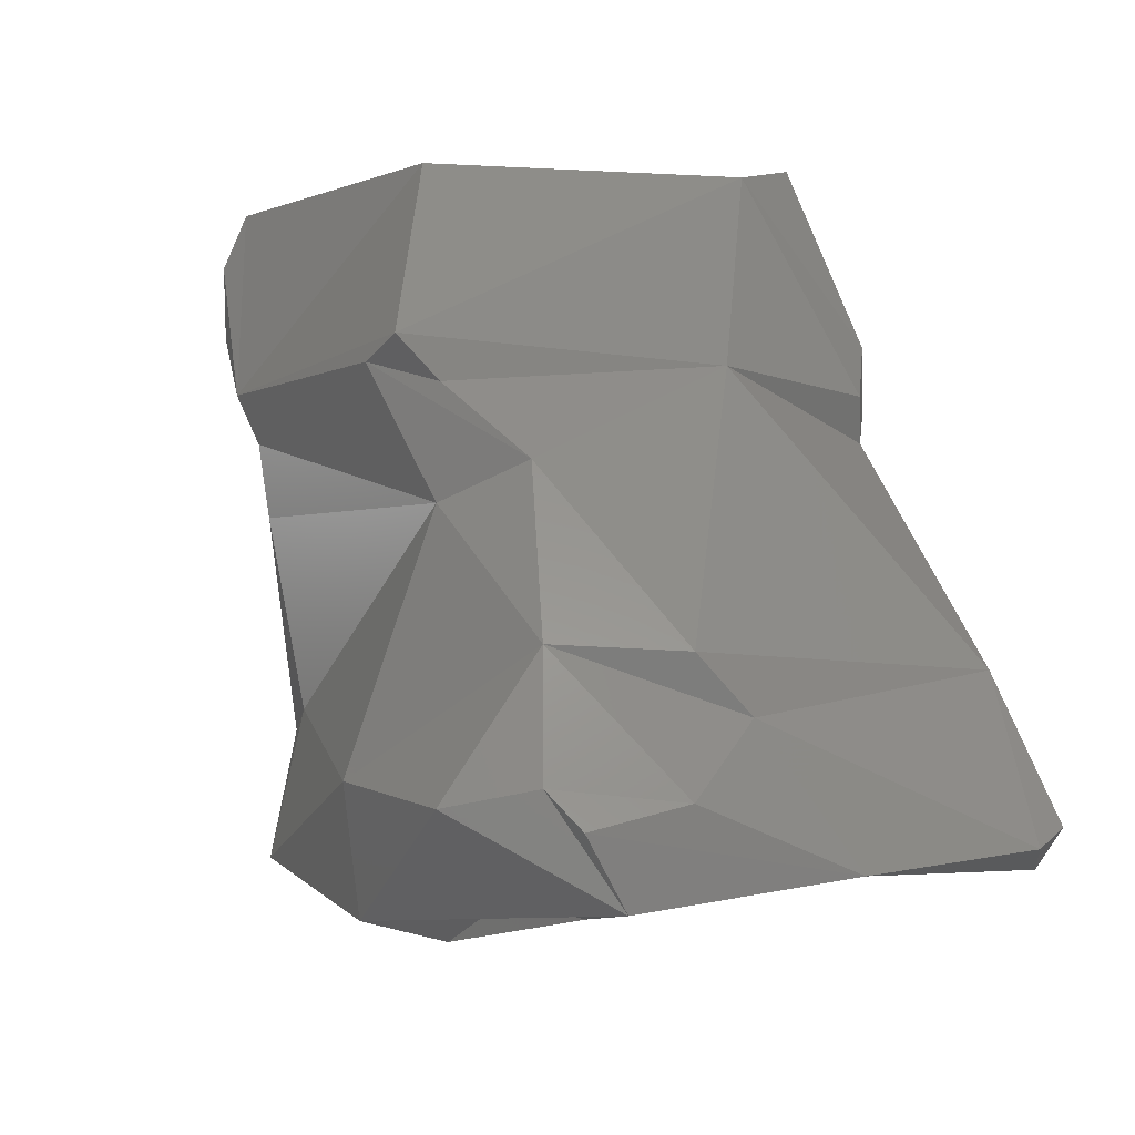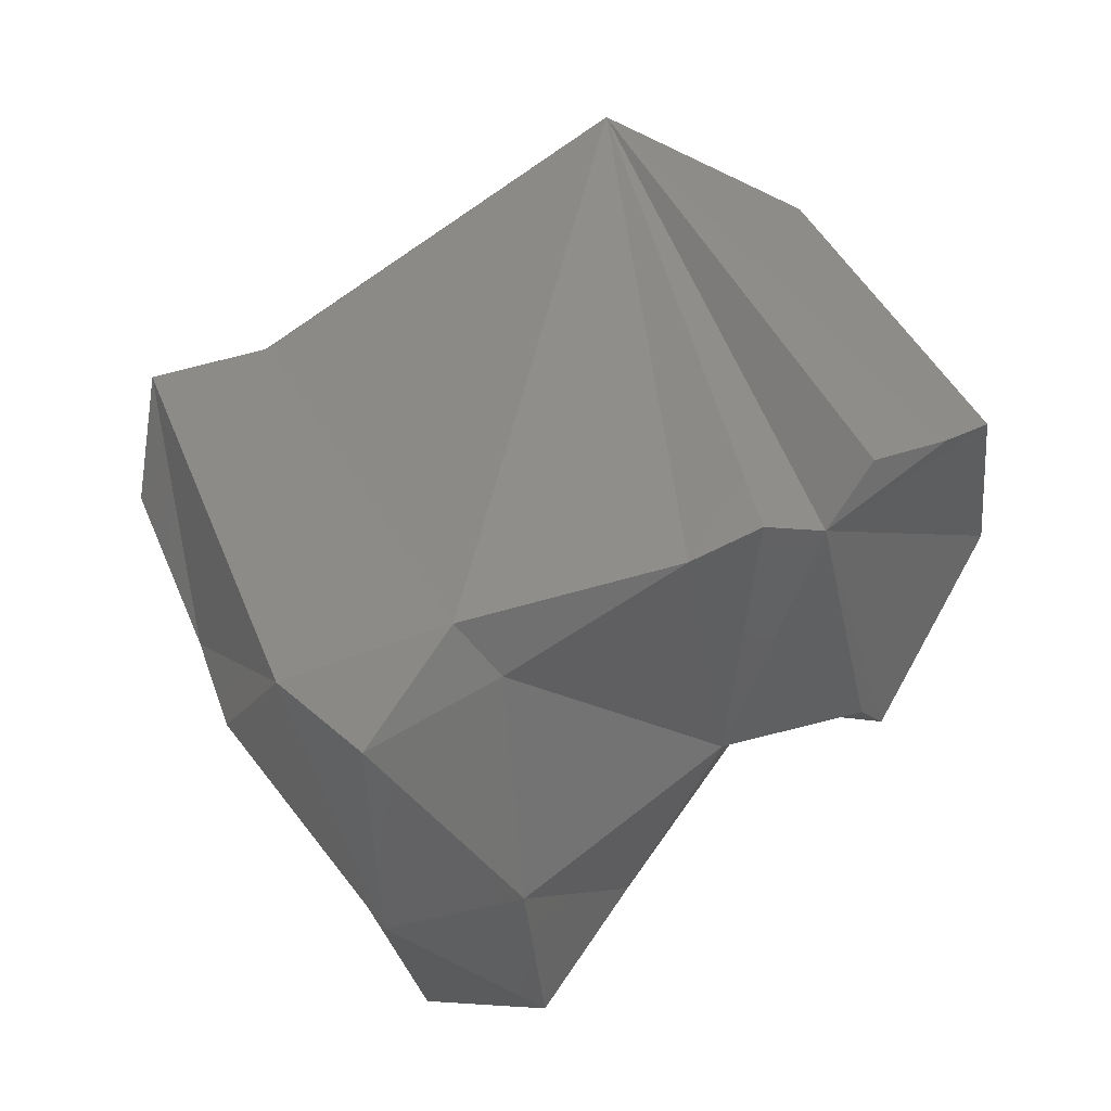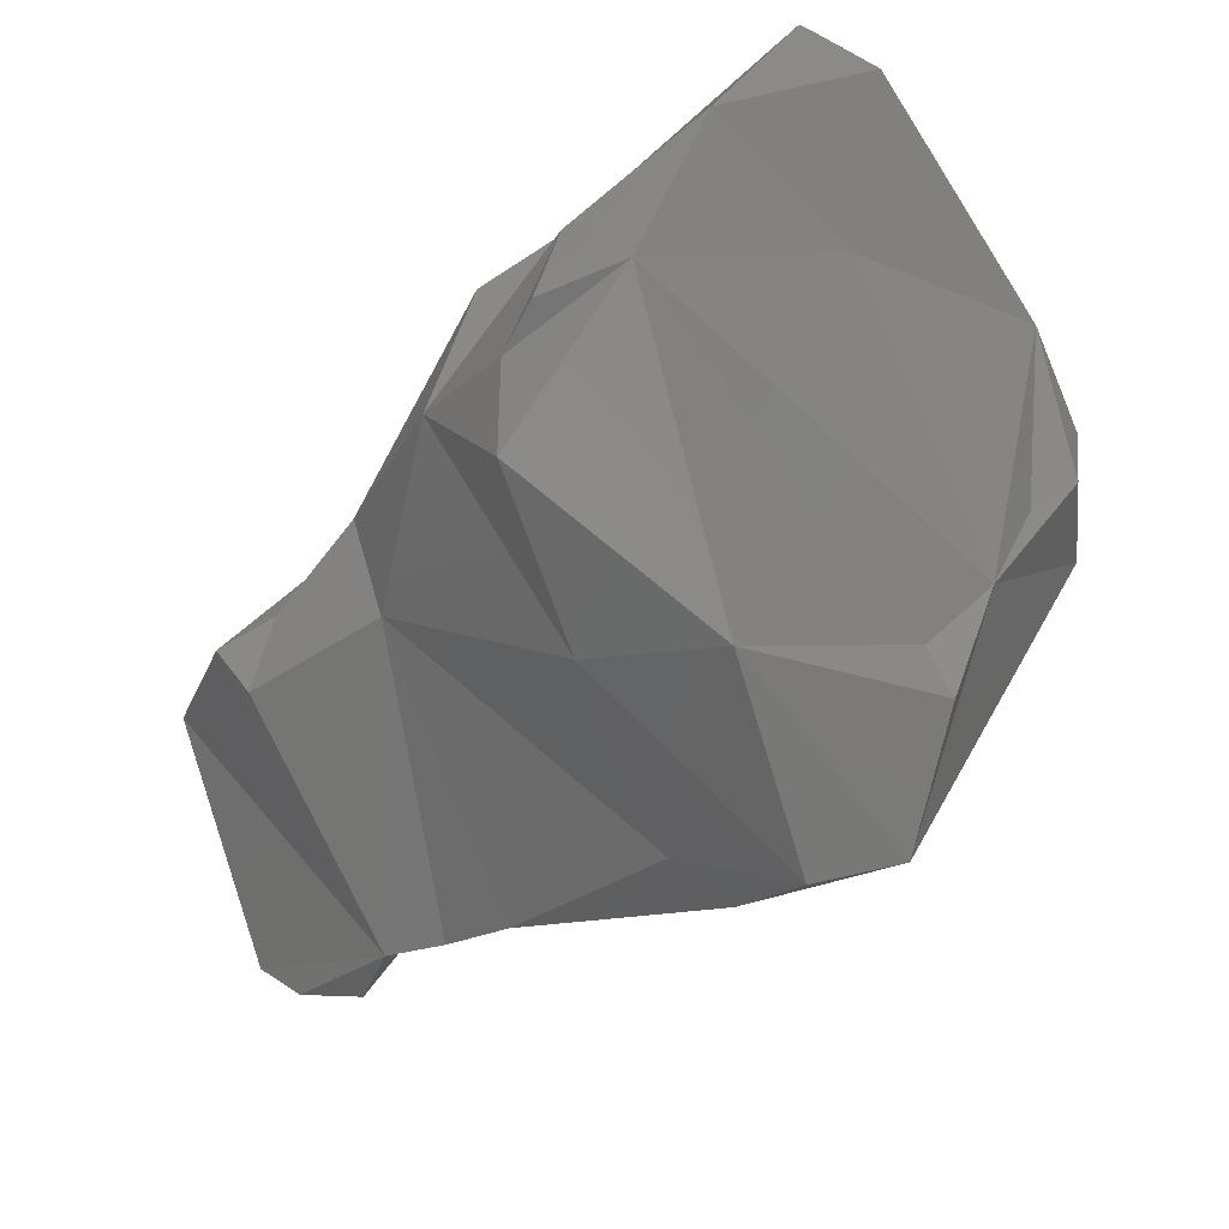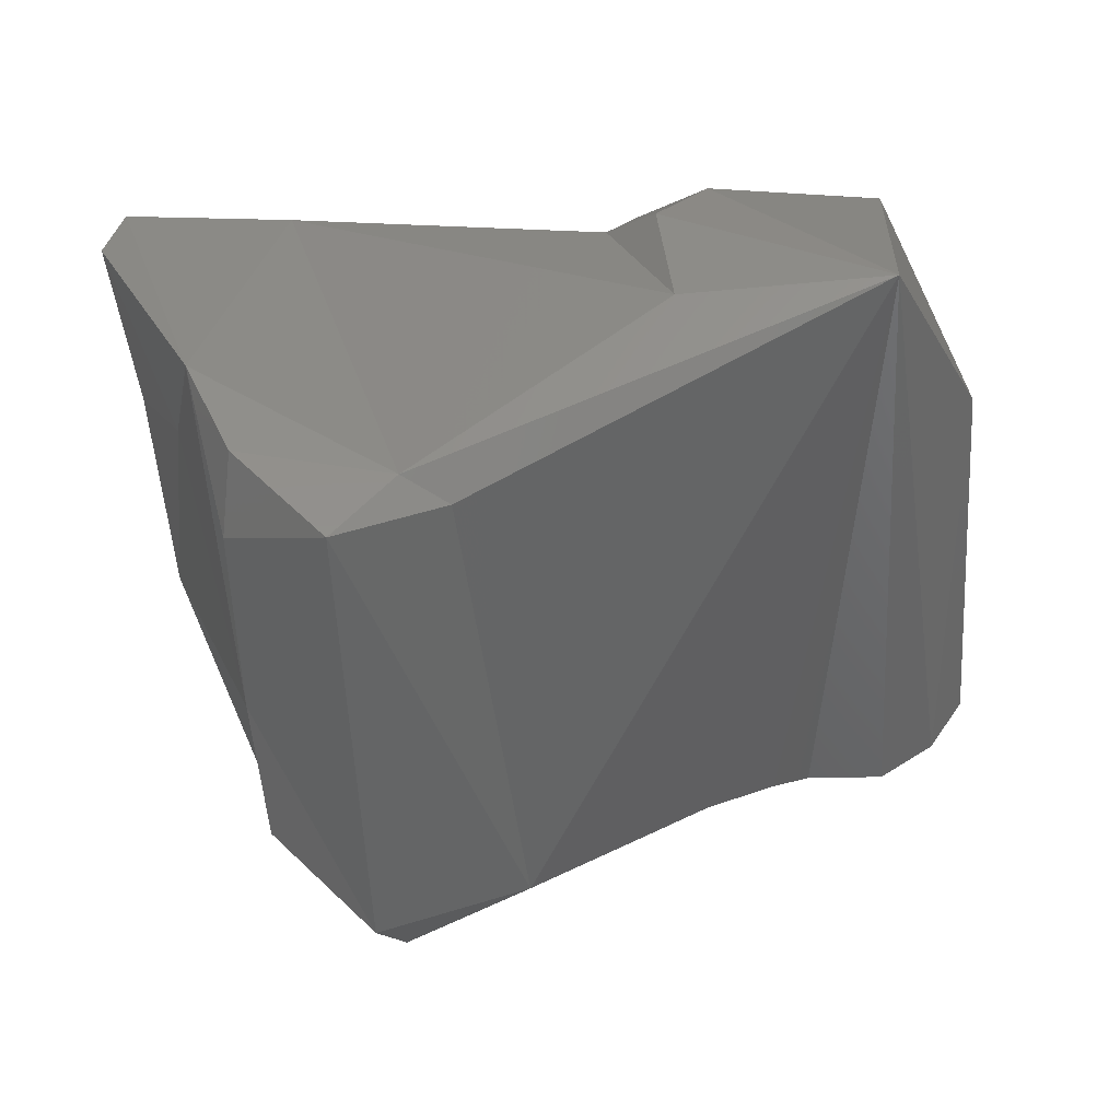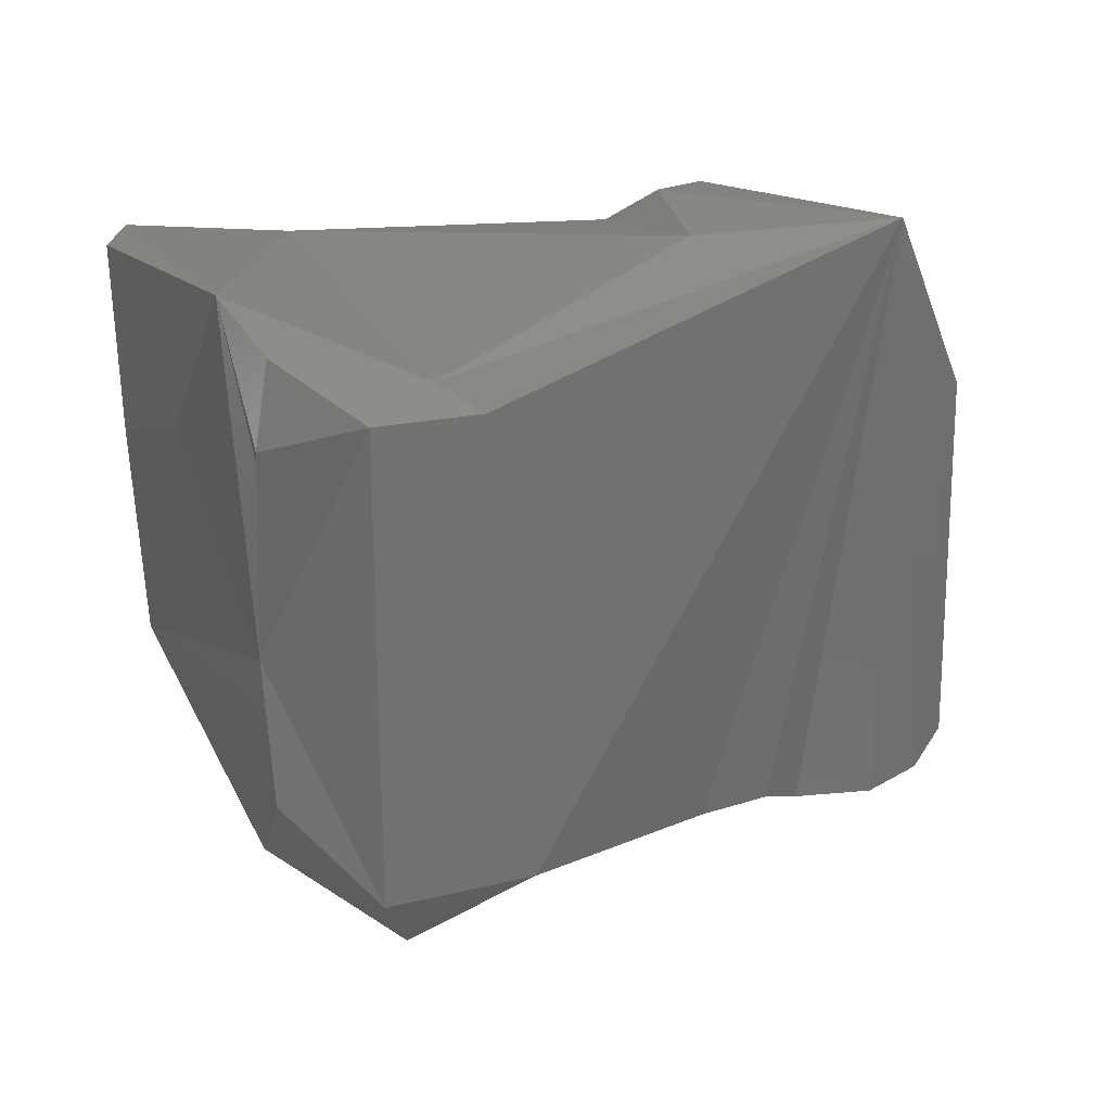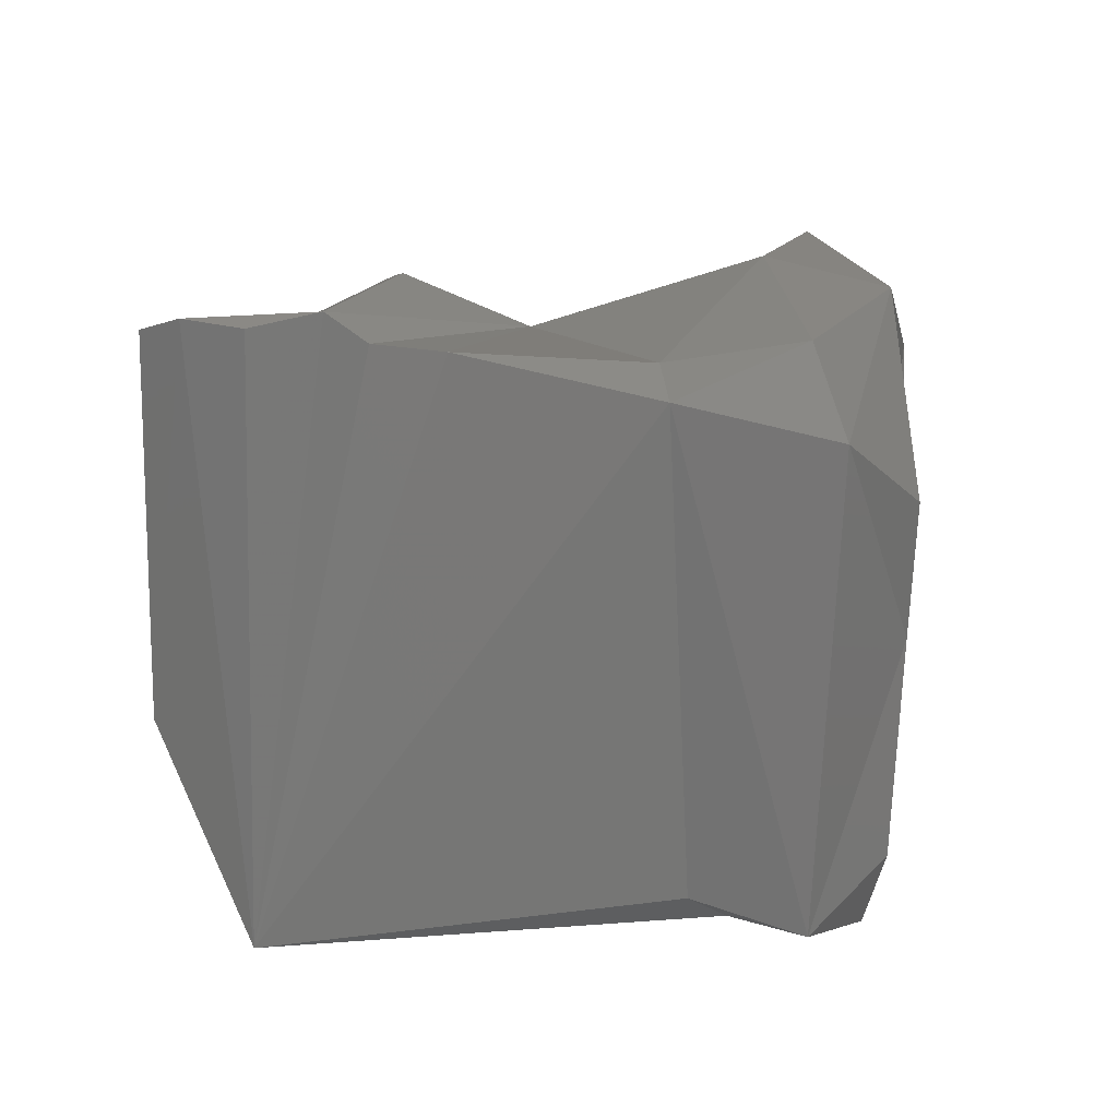
<metadata>
{"format":"stl","ext":"stl","renderer":"f3d","projection":"perspective","resolution":1024,"background":"white","views":[{"elev":77.3,"azim":-109.8,"up":"+Y"},{"elev":-68.9,"azim":33.3,"up":"+Z"},{"elev":-42.9,"azim":-132.4,"up":"+Z"},{"elev":13.0,"azim":-9.8,"up":"+Z"},{"elev":0.3,"azim":-15.4,"up":"+Z"},{"elev":-44.8,"azim":169.8,"up":"+Y"}]}
</metadata>
<code>
# stl→obj: 52 verts, 100 faces
v 0.008888 -0.002976 0.0456
v 0.009544 -0.002688 0.04583
v 0.007978 -0.00604 0.05152
v 0.008143 -0.002646 0.04552
v 0.009328 -0.004314 0.05003
v 0.009939 -0.002462 0.04624
v 0.008662 -0.003069 0.05196
v 0.00667 -0.0037 0.05215
v 0.00323 -0.006239 0.04982
v 0.005924 -0.005612 0.05133
v 0.003707 -0.006296 0.04953
v 0.004797 -0.003998 0.04492
v 0.006896 -0.003133 0.04541
v 0.007661 -0.00299 0.04556
v 0.006018 -0.004273 0.05196
v 0.009201 -0.000741 0.04807
v 0.007334 0.000135 0.04719
v 0.007268 -0.00023 0.04685
v 0.00581 -0.000604 0.04704
v 0.00861 -0.002606 0.05139
v 0.006052 -0.003259 0.05183
v 0.002617 -0.001797 0.05171
v 0.001369 -0.005034 0.05069
v 0.002515 -0.006749 0.04937
v 0.001708 -0.005946 0.05004
v 0.005644 -0.003638 0.05172
v 0.003121 -0.004482 0.04472
v 0.003534 -0.003598 0.04425
v 0.004839 -0.003228 0.0451
v 0.006817 -0.000144 0.04745
v 0.006477 -0.001815 0.05037
v 0.005811 -0.000208 0.04802
v 0.003953 0.000468 0.04748
v 0.003619 -0.001019 0.04531
v 0.003437 0.00035 0.04878
v 0.000755 -0.001162 0.05139
v 0.00272 3.7e-05 0.04911
v 0.000896 -0.001527 0.05176
v 0.000629 -0.002123 0.05146
v 0.001342 -0.002353 0.0496
v 0.001645 -0.005735 0.04917
v 0.001856 -0.005191 0.04857
v 0.001871 -0.004513 0.04719
v 0.002369 -0.001637 0.04501
v 0.002109 -0.004076 0.04571
v 0.002107 0.00052 0.04827
v 0.002846 0.000524 0.04607
v 0.002673 0.000664 0.04703
v 0.001024 -0.000236 0.04959
v 0.001374 0.000387 0.04737
v 0.002302 -0.003984 0.04641
v 0.002163 0.000776 0.04724
f 1 2 3
f 2 1 4
f 4 1 3
f 2 5 3
f 6 2 4
f 2 6 5
f 5 7 3
f 7 8 3
f 9 3 10
f 3 9 11
f 3 11 12
f 13 3 12
f 13 14 3
f 4 3 14
f 3 8 15
f 15 10 3
f 16 4 17
f 16 6 4
f 18 17 4
f 4 14 19
f 19 18 4
f 5 20 7
f 20 5 6
f 20 6 16
f 20 8 7
f 8 20 21
f 15 8 21
f 22 23 9
f 24 11 9
f 22 9 10
f 25 24 9
f 23 25 9
f 10 15 26
f 26 22 10
f 12 11 24
f 24 27 12
f 12 27 28
f 29 13 12
f 12 28 29
f 14 13 19
f 29 19 13
f 26 15 21
f 20 16 17
f 30 17 18
f 17 31 20
f 17 30 31
f 32 30 18
f 32 18 19
f 33 32 19
f 19 34 33
f 34 19 29
f 20 31 21
f 31 26 21
f 31 35 22
f 26 31 22
f 36 22 37
f 35 37 22
f 38 22 36
f 38 23 22
f 23 38 39
f 40 23 39
f 41 25 23
f 23 42 41
f 23 40 43
f 42 23 43
f 24 25 41
f 43 24 41
f 24 43 27
f 28 27 44
f 45 27 43
f 44 27 45
f 29 28 34
f 34 28 44
f 30 32 31
f 35 31 32
f 32 33 35
f 33 46 37
f 47 33 34
f 37 35 33
f 47 48 33
f 48 46 33
f 34 44 47
f 37 49 36
f 38 36 39
f 39 36 49
f 46 49 37
f 49 40 39
f 40 49 50
f 40 50 43
f 43 41 42
f 43 50 51
f 45 43 51
f 51 44 45
f 44 51 50
f 44 50 47
f 48 52 46
f 52 49 46
f 48 47 50
f 50 52 48
f 50 49 52

</code>
